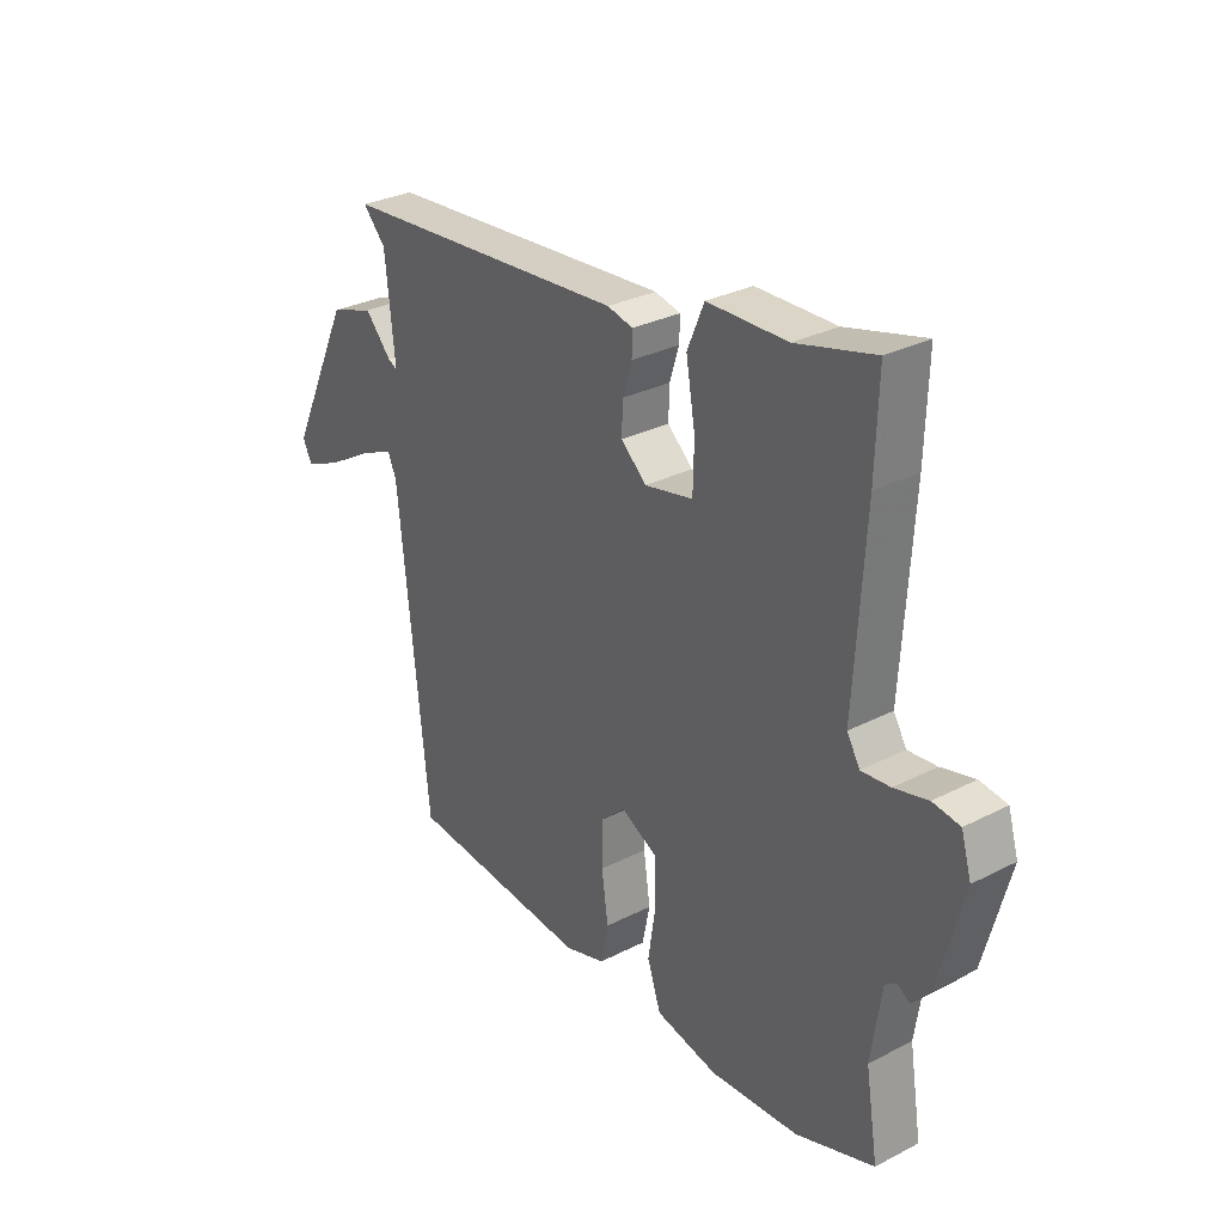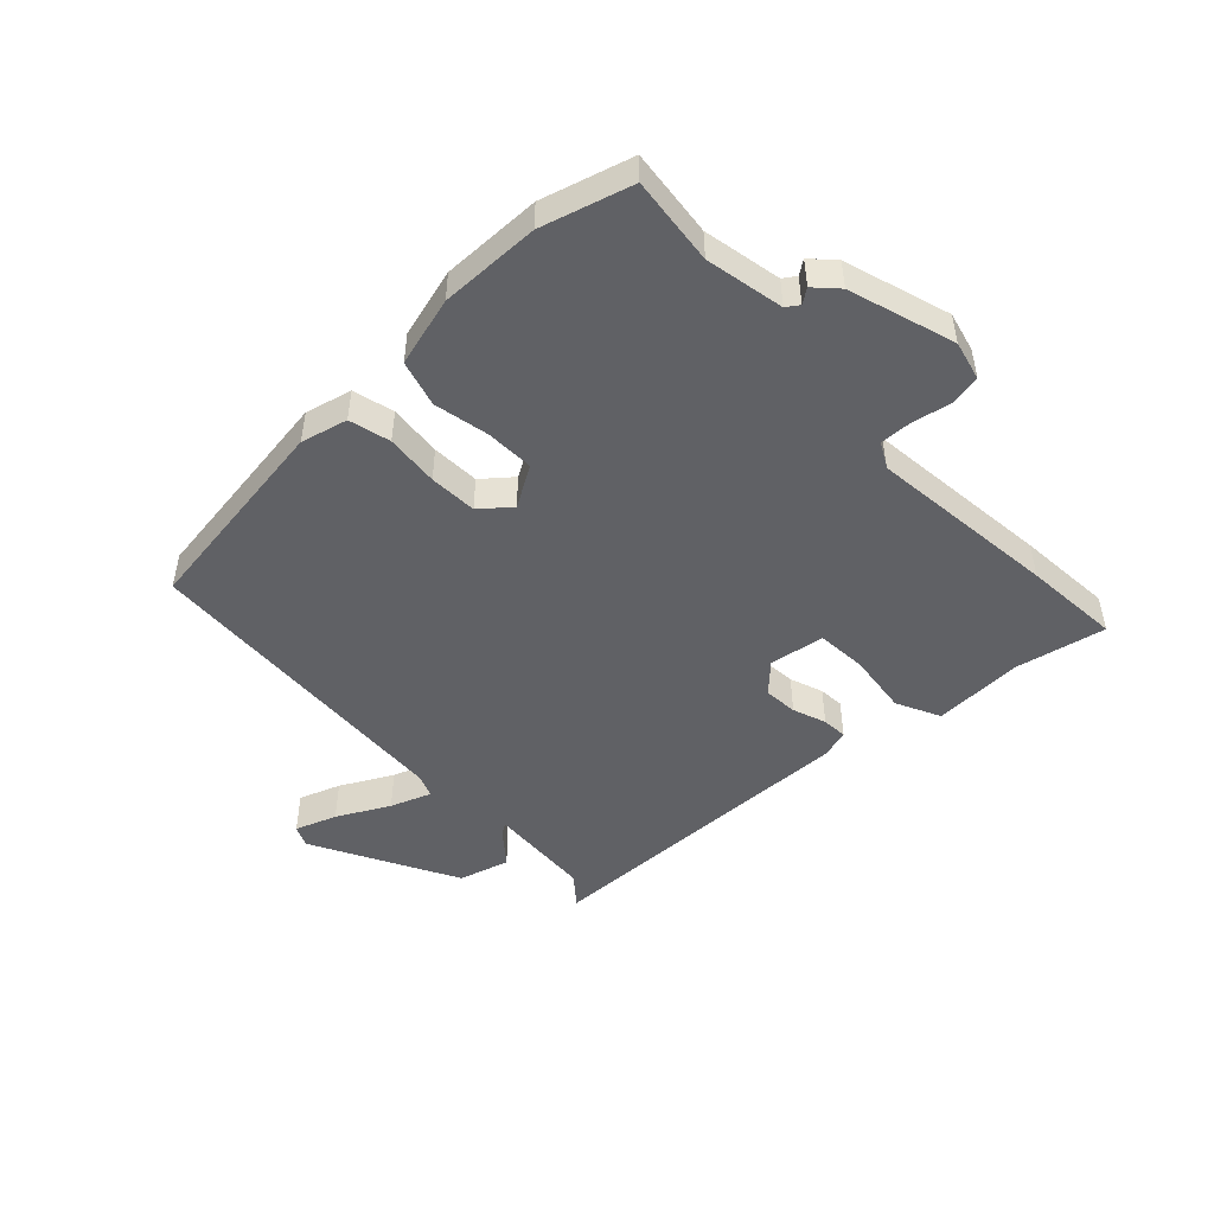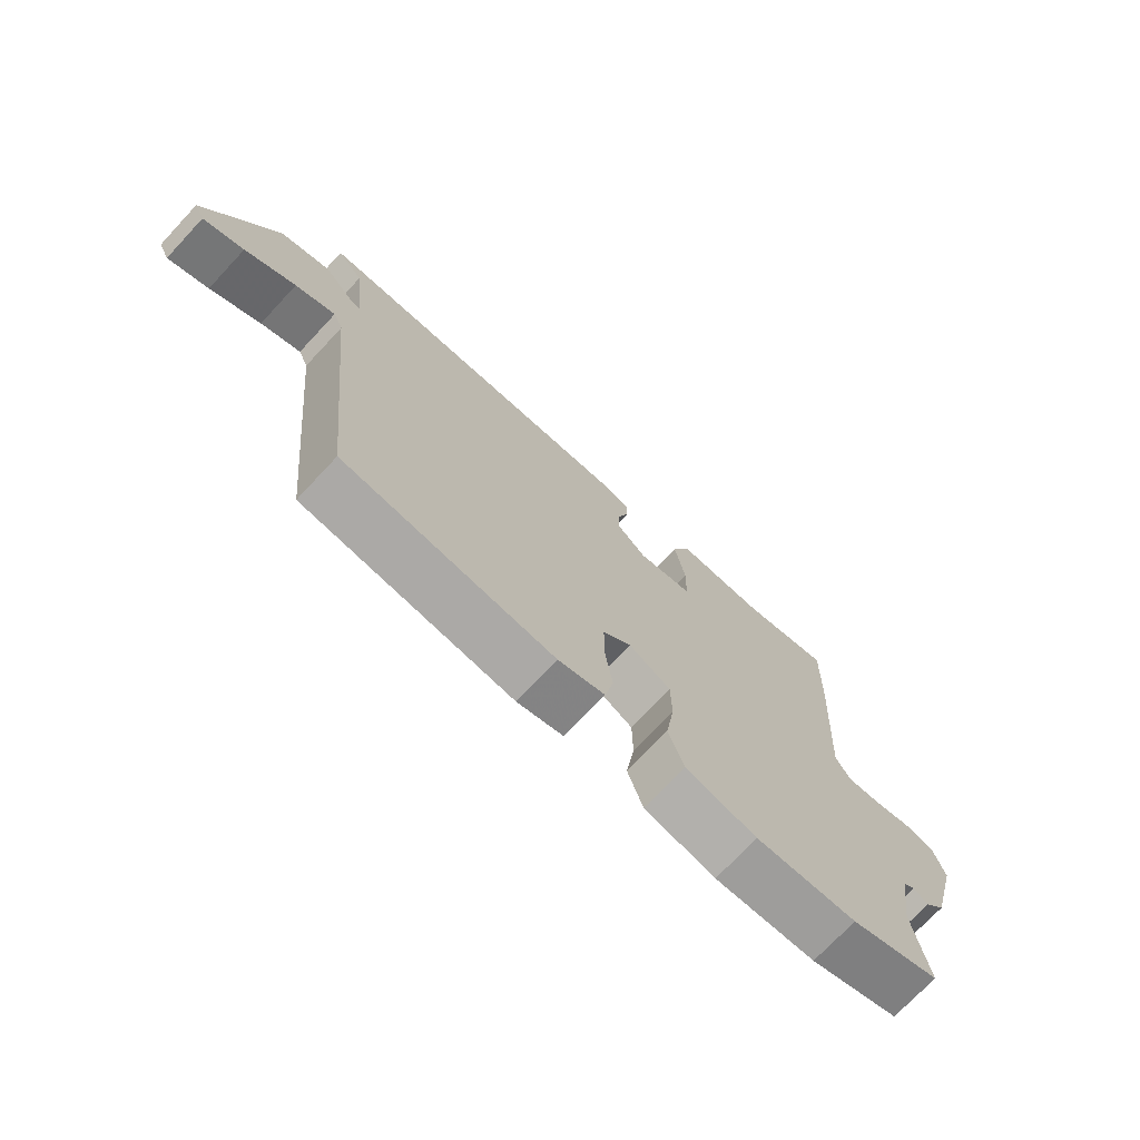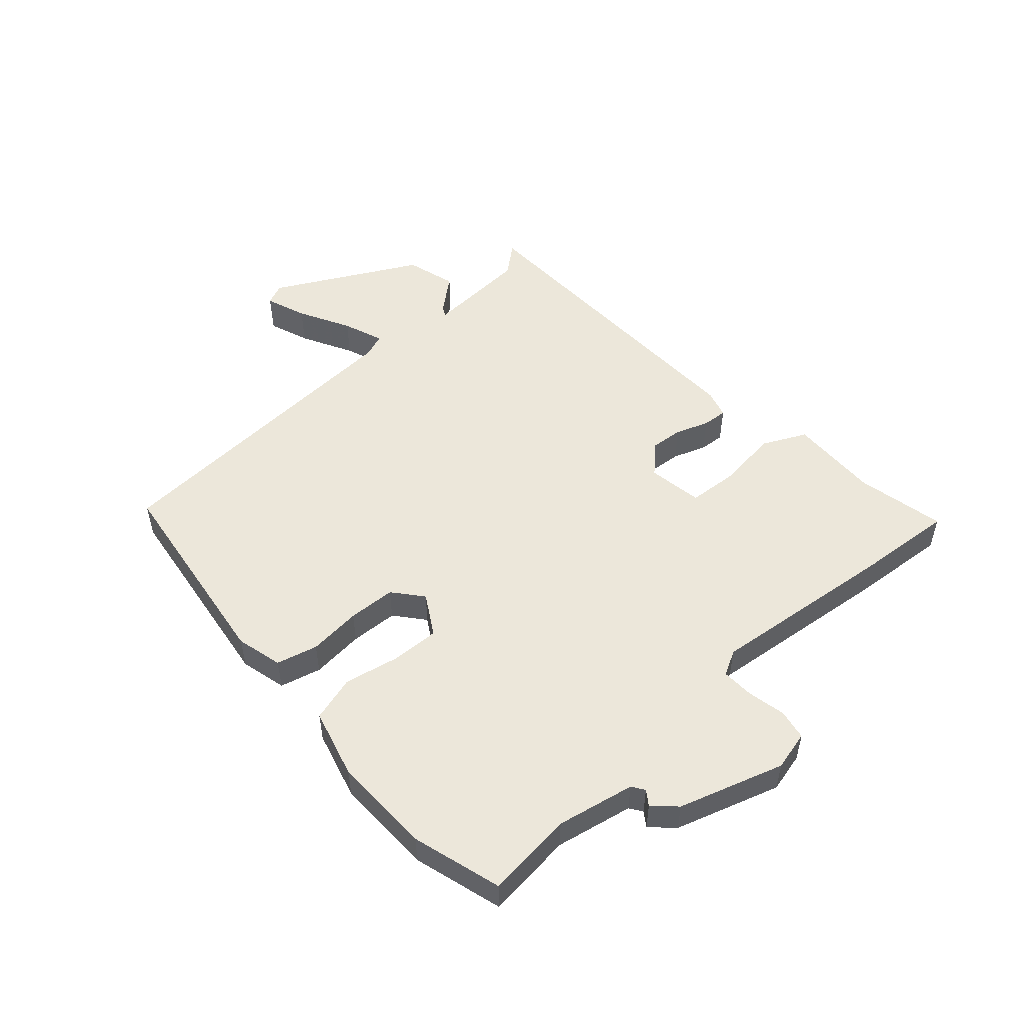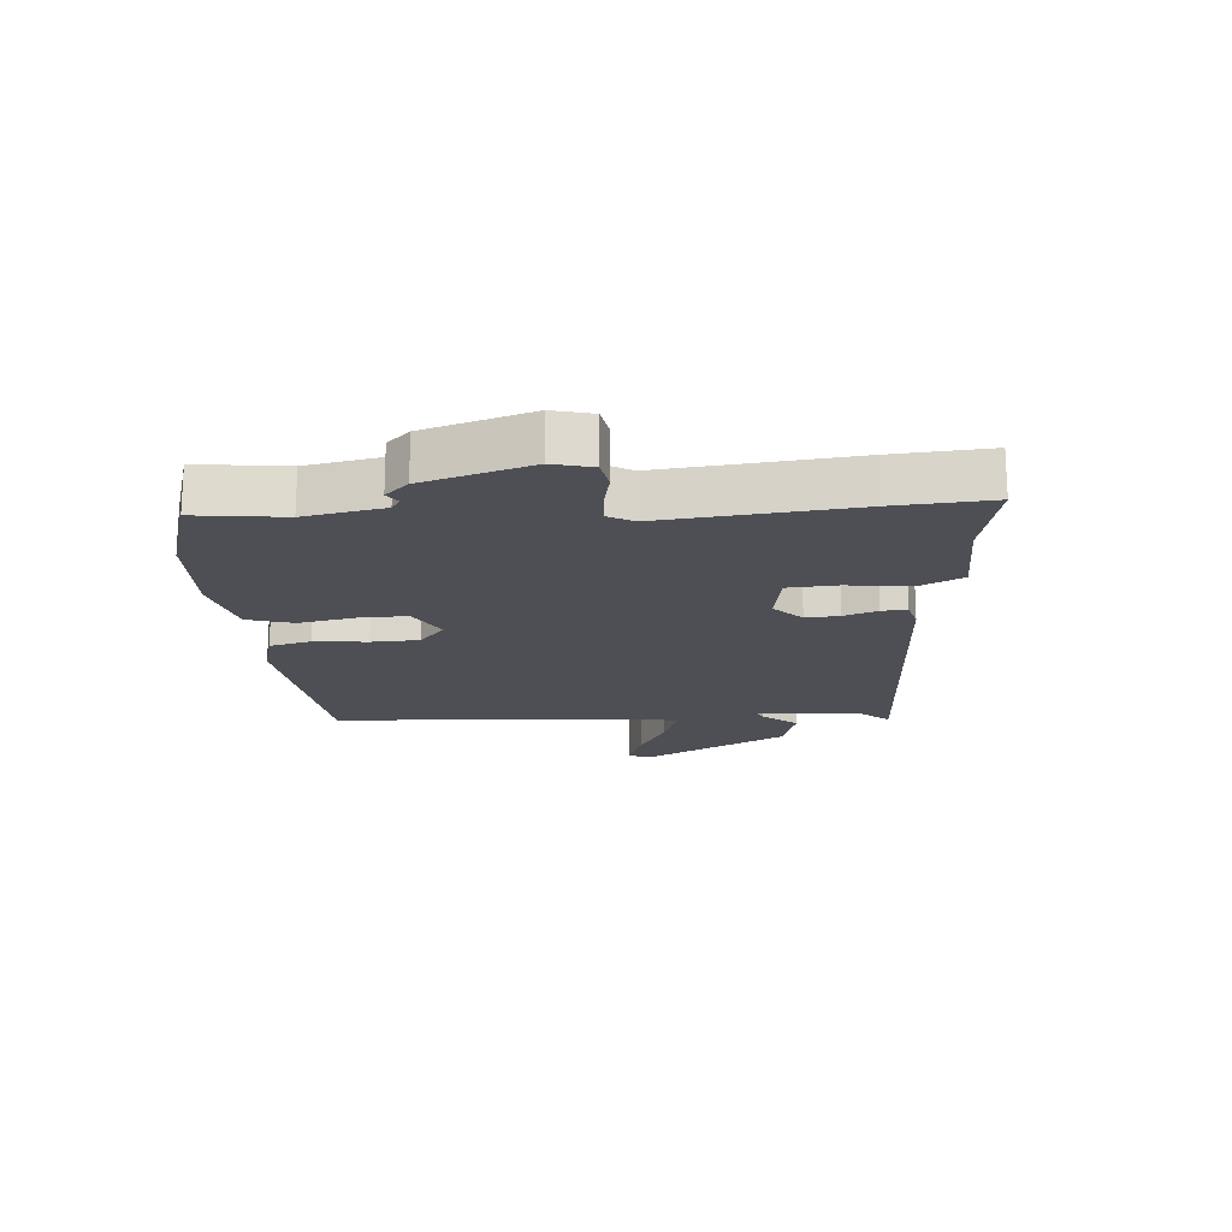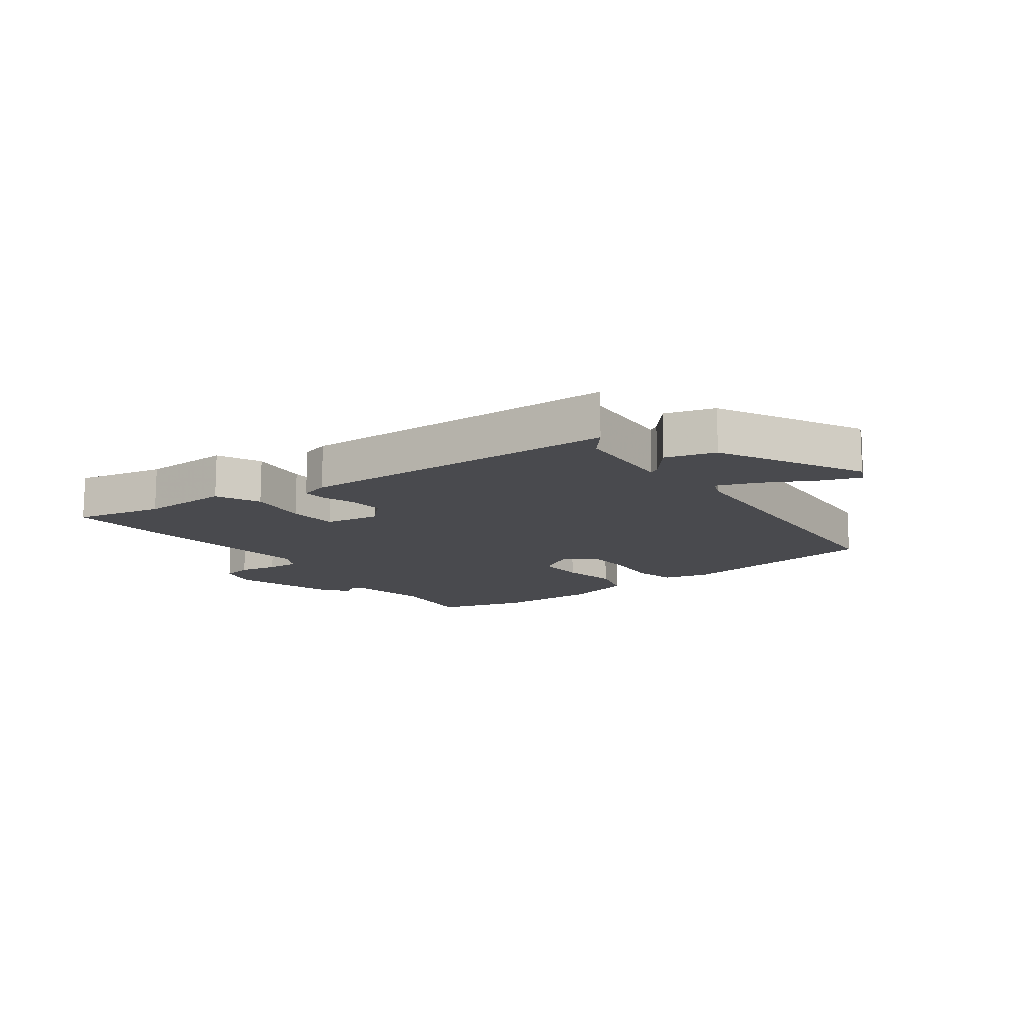
<metadata>
{"format":"obj","ext":"obj","renderer":"f3d","projection":"perspective","resolution":1024,"background":"white","views":[{"elev":30.1,"azim":-126.8,"up":"+Z"},{"elev":-48.7,"azim":-133.7,"up":"+Y"},{"elev":-72.8,"azim":136.9,"up":"+Z"},{"elev":52.1,"azim":-129.0,"up":"+Y"},{"elev":-18.3,"azim":-83.4,"up":"+Y"},{"elev":-13.4,"azim":39.1,"up":"+Y"}]}
</metadata>
<code>
v 0.5 0.07 0.414
v 0.458 0.07 0.368
v 0.44 0.07 0.199
v 0.457 0.07 0.207
v 0.506 0.07 0.261
v 0.587 0.07 0.233
v 0.7 0.07 -0.007
v 0.683 0.07 -0.041
v 0.617 0.07 -0.013
v 0.535 0.07 0.036
v 0.47 0.07 0.064
v 0.454 0.07 0.028
v 0.399 0.07 -0.5
v 0.059 0.07 -0.53
v -0.016 0.07 -0.507
v -0.03 0.07 -0.439
v -0.018 0.07 -0.353
v -0.018 0.07 -0.275
v -0.064 0.07 -0.233
v -0.132 0.07 -0.269
v -0.133 0.07 -0.348
v -0.119 0.07 -0.439
v -0.144 0.07 -0.513
v -0.259 0.07 -0.538
v -0.422 0.07 -0.527
v -0.567 0.07 -0.477
v -0.544 0.07 -0.334
v -0.563 0.07 -0.205
v -0.583 0.07 -0.19
v -0.607 0.07 -0.205
v -0.64 0.07 -0.167
v -0.686 0.07 0.008
v -0.667 0.07 0.072
v -0.617 0.07 0.079
v -0.555 0.07 0.063
v -0.502 0.07 0.058
v -0.478 0.07 0.098
v -0.497 0.07 0.408
v -0.502 0.07 0.566
v -0.358 0.07 0.528
v -0.211 0.07 0.525
v -0.18 0.07 0.452
v -0.197 0.07 0.353
v -0.195 0.07 0.271
v -0.106 0.07 0.252
v -0.059 0.07 0.294
v -0.061 0.07 0.349
v -0.078 0.07 0.404
v -0.079 0.07 0.445
v -0.032 0.07 0.456
v 0.5 0 0.414
v 0.458 0 0.368
v 0.44 0 0.199
v 0.457 0 0.207
v 0.506 0 0.261
v 0.587 0 0.233
v 0.7 0 -0.007
v 0.683 0 -0.041
v 0.617 0 -0.013
v 0.535 0 0.036
v 0.47 0 0.064
v 0.454 0 0.028
v 0.399 0 -0.5
v 0.059 0 -0.53
v -0.016 0 -0.507
v -0.03 0 -0.439
v -0.018 0 -0.353
v -0.018 0 -0.275
v -0.064 0 -0.233
v -0.132 0 -0.269
v -0.133 0 -0.348
v -0.119 0 -0.439
v -0.144 0 -0.513
v -0.259 0 -0.538
v -0.422 0 -0.527
v -0.567 0 -0.477
v -0.544 0 -0.334
v -0.563 0 -0.205
v -0.583 0 -0.19
v -0.607 0 -0.205
v -0.64 0 -0.167
v -0.686 0 0.008
v -0.667 0 0.072
v -0.617 0 0.079
v -0.555 0 0.063
v -0.502 0 0.058
v -0.478 0 0.098
v -0.497 0 0.408
v -0.502 0 0.566
v -0.358 0 0.528
v -0.211 0 0.525
v -0.18 0 0.452
v -0.197 0 0.353
v -0.195 0 0.271
v -0.106 0 0.252
v -0.059 0 0.294
v -0.061 0 0.349
v -0.078 0 0.404
v -0.079 0 0.445
v -0.032 0 0.456
f 47 48 49 50
f 46 47 50 1
f 45 46 1 2
f 40 41 42 43
f 40 43 44
f 37 38 39 40
f 37 40 44
f 36 37 44 45
f 32 33 34 35
f 32 35 36
f 29 30 31 32
f 28 29 32 36
f 27 28 36 45
f 21 22 23 24
f 20 21 24 25
f 14 15 16 17
f 12 13 14 17
f 11 12 17 18
f 7 8 9 10
f 7 10 11
f 4 5 6 7
f 3 4 7 11
f 27 45 2 3
f 20 25 26 27
f 19 20 27 3
f 3 11 18 19
f 100 99 98 97
f 51 100 97 96
f 52 51 96 95
f 93 92 91 90
f 94 93 90
f 90 89 88 87
f 94 90 87
f 95 94 87 86
f 85 84 83 82
f 86 85 82
f 82 81 80 79
f 86 82 79 78
f 95 86 78 77
f 74 73 72 71
f 75 74 71 70
f 67 66 65 64
f 67 64 63 62
f 68 67 62 61
f 60 59 58 57
f 61 60 57
f 57 56 55 54
f 61 57 54 53
f 53 52 95 77
f 77 76 75 70
f 53 77 70 69
f 69 68 61 53
f 1 51 52 2
f 2 52 53 3
f 3 53 54 4
f 4 54 55 5
f 5 55 56 6
f 6 56 57 7
f 7 57 58 8
f 8 58 59 9
f 9 59 60 10
f 10 60 61 11
f 11 61 62 12
f 12 62 63 13
f 13 63 64 14
f 14 64 65 15
f 15 65 66 16
f 16 66 67 17
f 17 67 68 18
f 18 68 69 19
f 19 69 70 20
f 20 70 71 21
f 21 71 72 22
f 22 72 73 23
f 23 73 74 24
f 24 74 75 25
f 25 75 76 26
f 26 76 77 27
f 27 77 78 28
f 28 78 79 29
f 29 79 80 30
f 30 80 81 31
f 31 81 82 32
f 32 82 83 33
f 33 83 84 34
f 34 84 85 35
f 35 85 86 36
f 36 86 87 37
f 37 87 88 38
f 38 88 89 39
f 39 89 90 40
f 40 90 91 41
f 41 91 92 42
f 42 92 93 43
f 43 93 94 44
f 44 94 95 45
f 45 95 96 46
f 46 96 97 47
f 47 97 98 48
f 48 98 99 49
f 49 99 100 50
f 50 100 51 1

</code>
